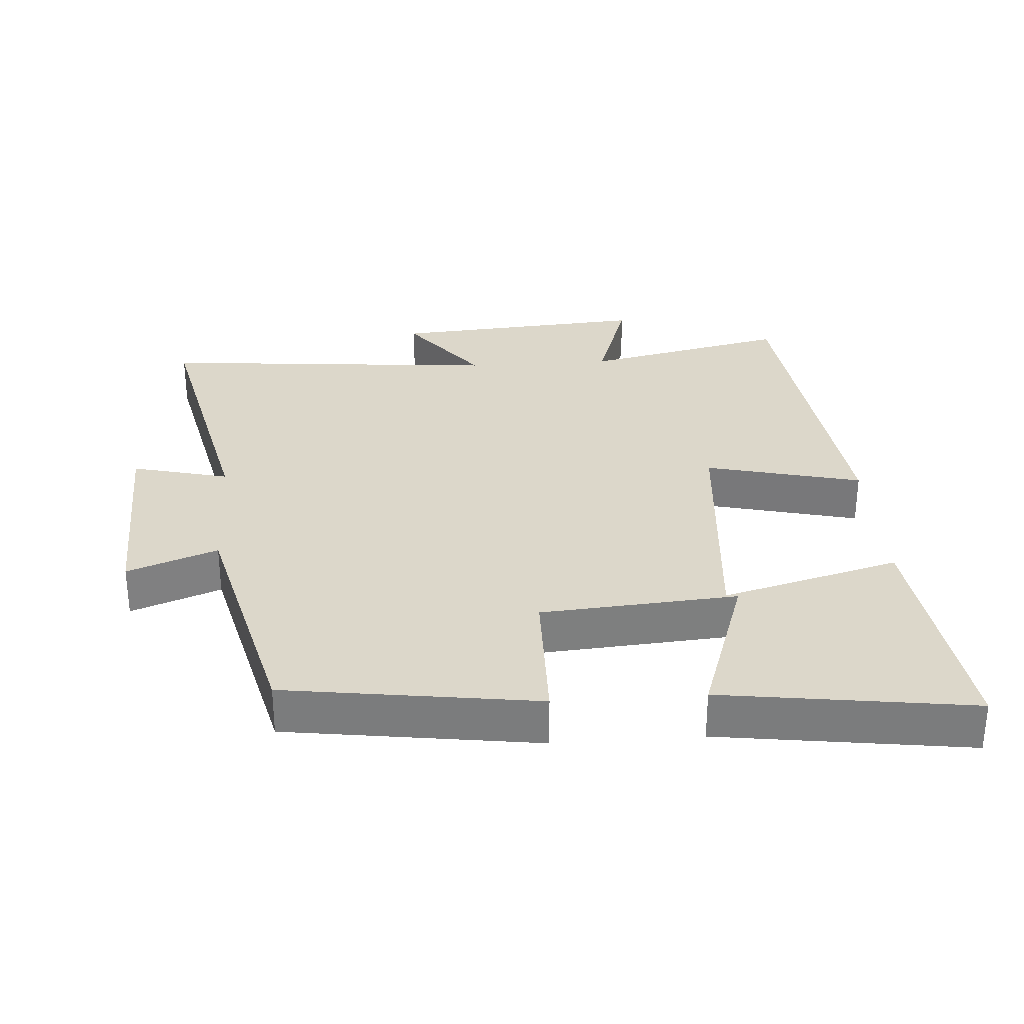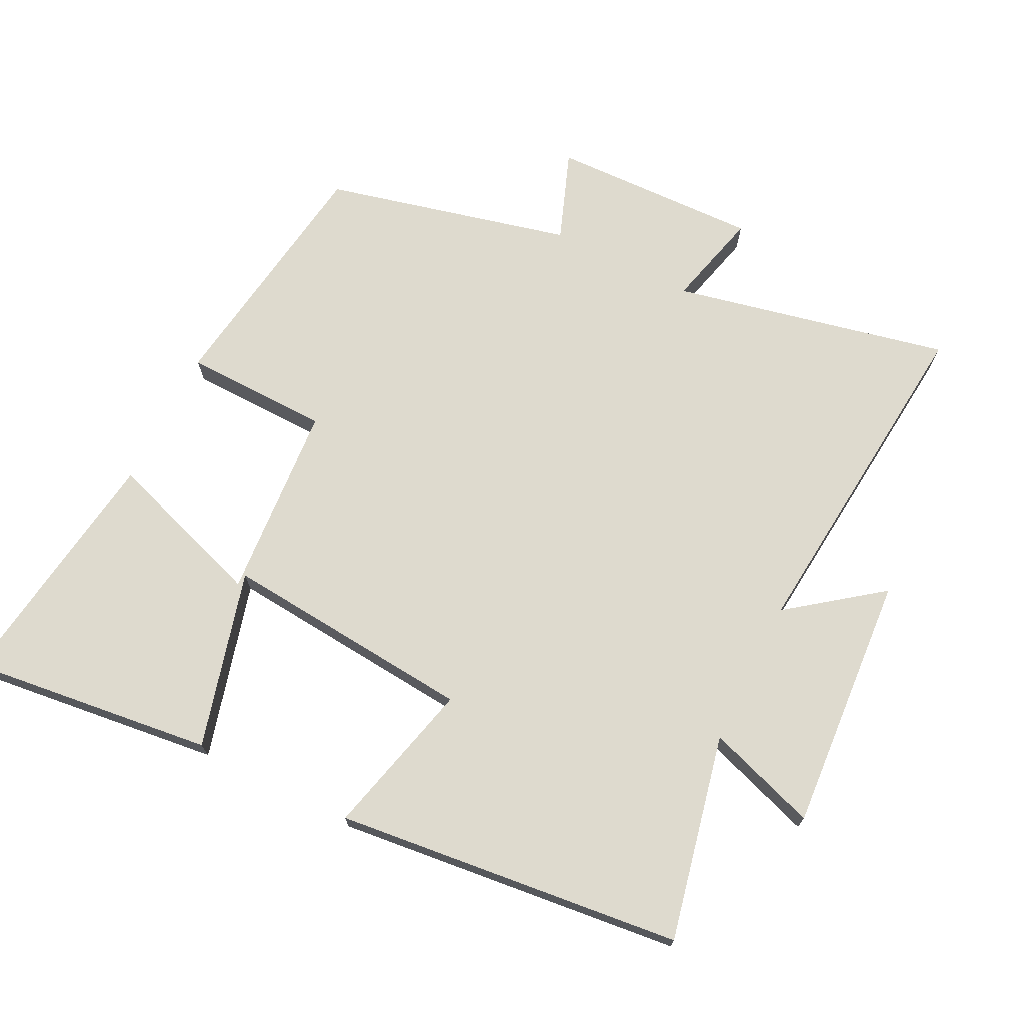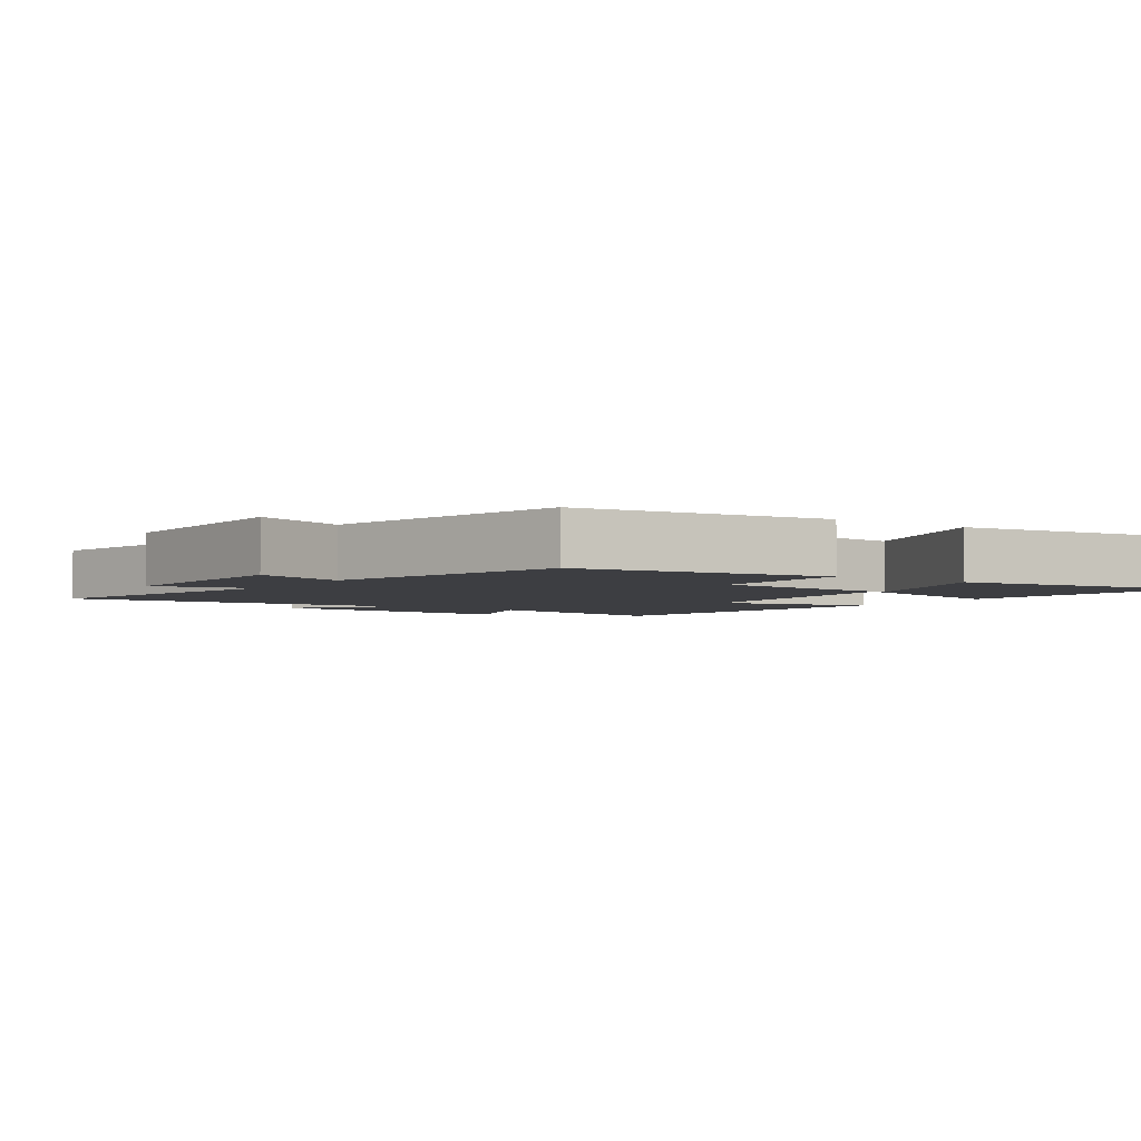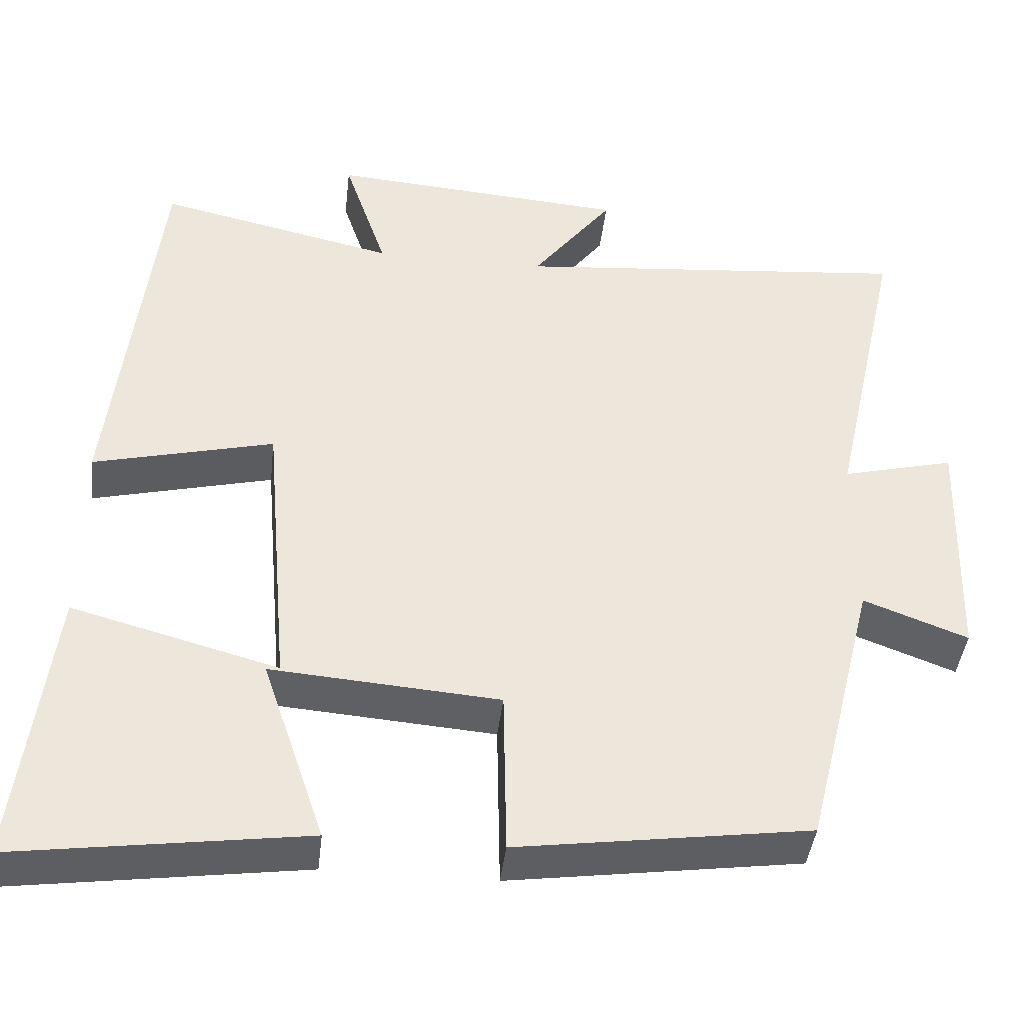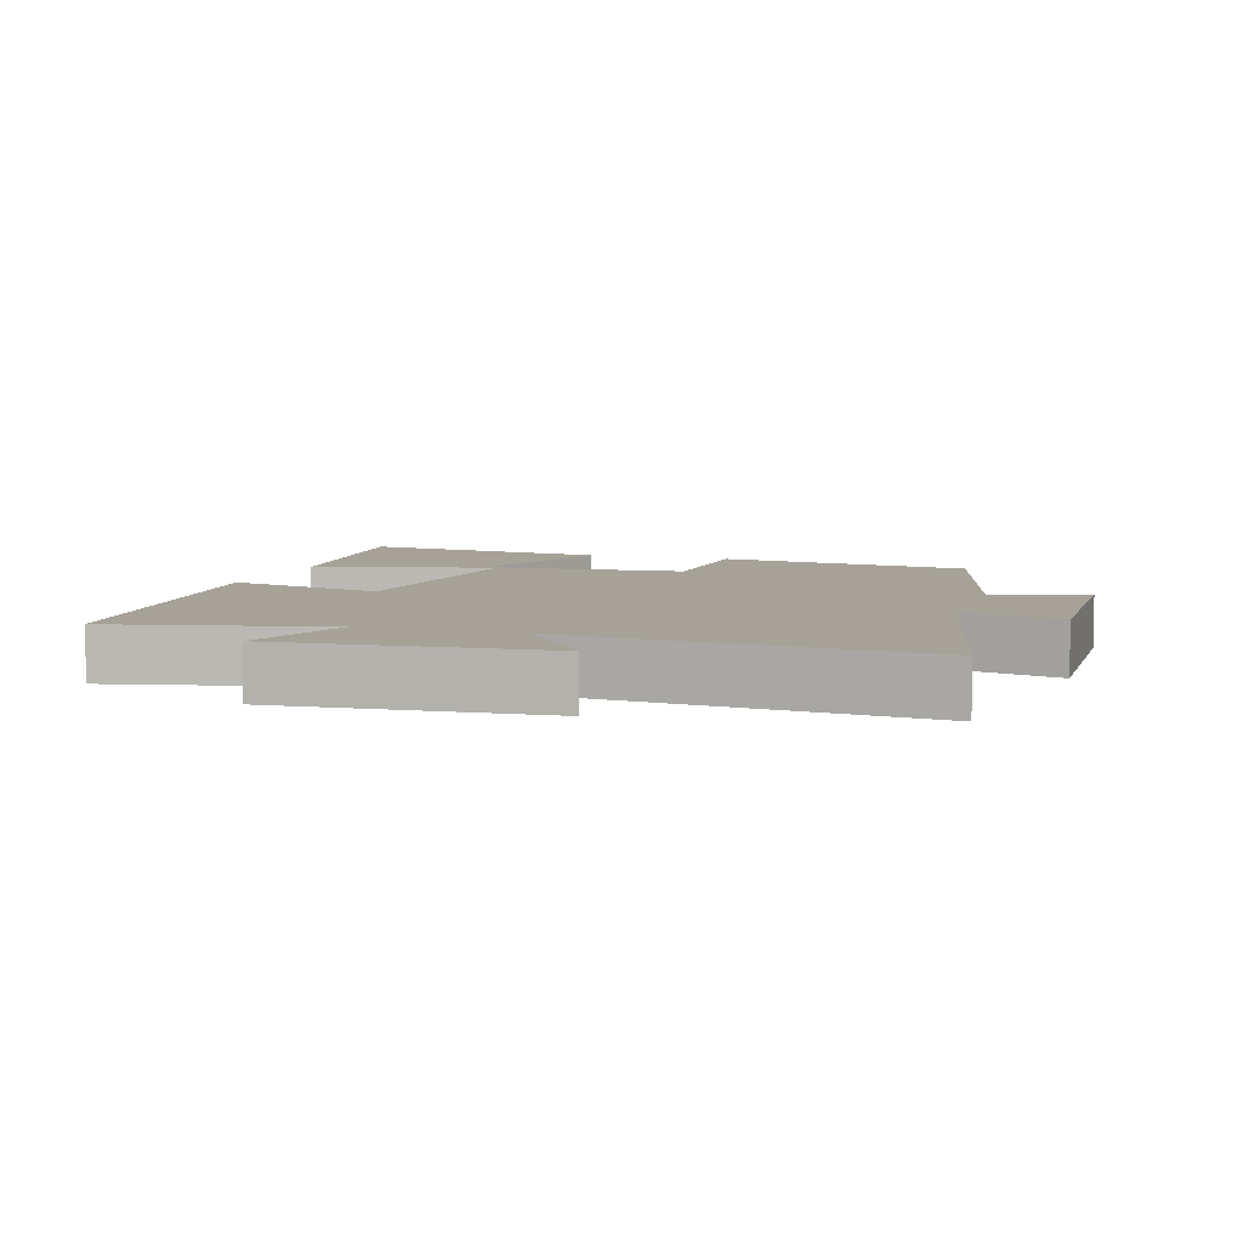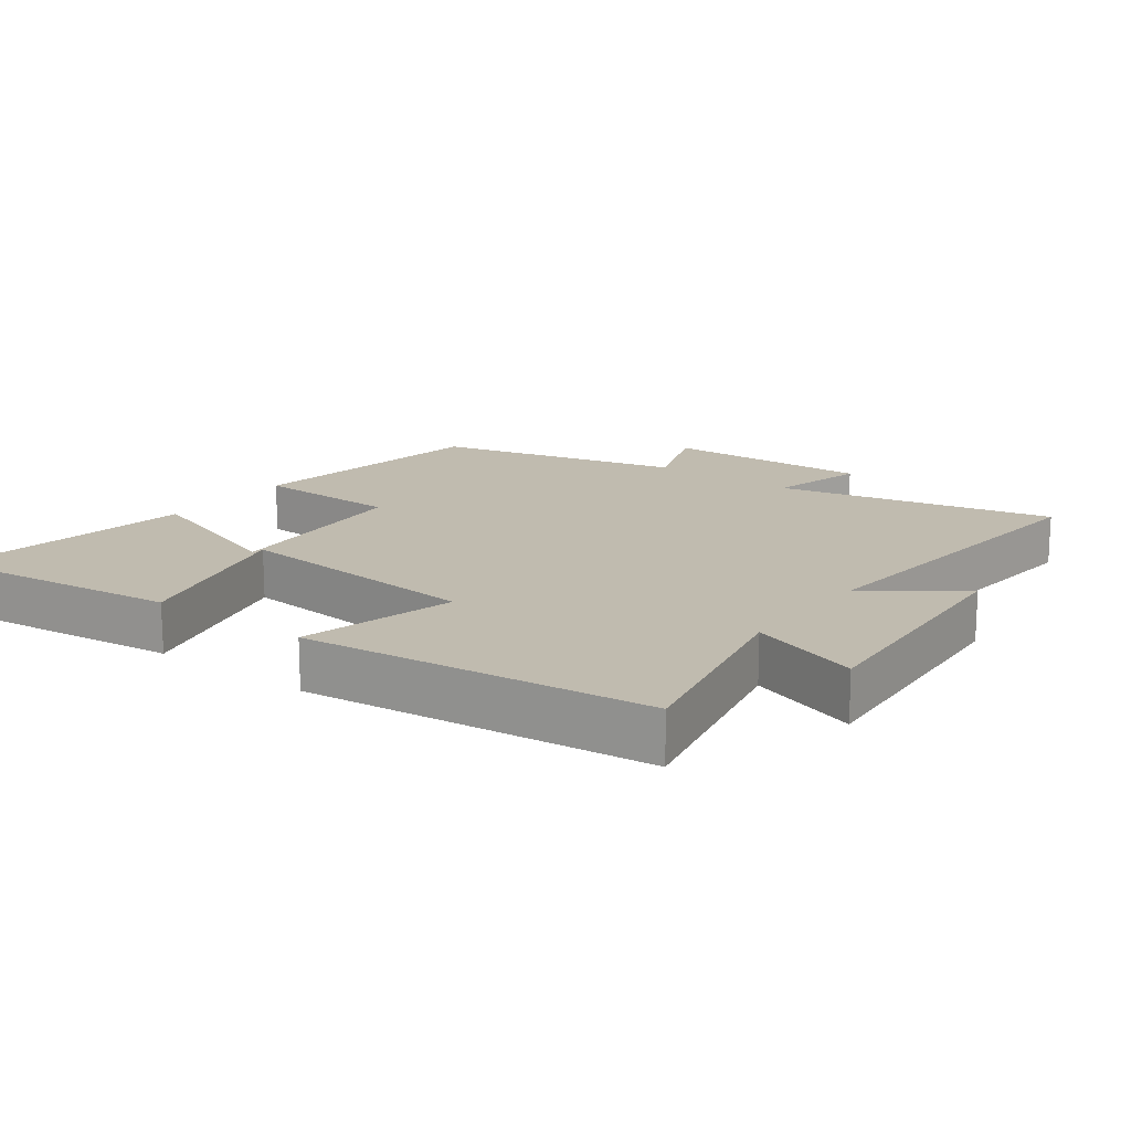
<metadata>
{"format":"obj","ext":"obj","renderer":"f3d","projection":"perspective","resolution":1024,"background":"white","views":[{"elev":30.8,"azim":175.9,"up":"+Y"},{"elev":71.3,"azim":-63.3,"up":"+Y"},{"elev":-3.5,"azim":145.4,"up":"+Y"},{"elev":-42.0,"azim":-6.5,"up":"+Z"},{"elev":6.4,"azim":17.5,"up":"+Y"},{"elev":16.2,"azim":-53.1,"up":"+Y"}]}
</metadata>
<code>
v -0.544 0.07 -0.552
v -0.5 0.07 -0.189
v -0.238 0.07 -0.26
v -0.27 0.07 0.112
v -0.5 0.07 0.055
v -0.443 0.07 0.567
v -0.14 0.07 0.5
v -0.195 0.07 0.663
v 0.185 0.07 0.635
v 0.082 0.07 0.5
v 0.59 0.07 0.547
v 0.5 0.07 0.139
v 0.643 0.07 0.175
v 0.633 0.07 -0.133
v 0.5 0.07 -0.083
v 0.41 0.07 -0.447
v 0.039 0.07 -0.5
v 0.035 0.07 -0.285
v -0.255 0.07 -0.263
v -0.175 0.07 -0.5
v -0.544 0 -0.552
v -0.5 0 -0.189
v -0.238 0 -0.26
v -0.27 0 0.112
v -0.5 0 0.055
v -0.443 0 0.567
v -0.14 0 0.5
v -0.195 0 0.663
v 0.185 0 0.635
v 0.082 0 0.5
v 0.59 0 0.547
v 0.5 0 0.139
v 0.643 0 0.175
v 0.633 0 -0.133
v 0.5 0 -0.083
v 0.41 0 -0.447
v 0.039 0 -0.5
v 0.035 0 -0.285
v -0.255 0 -0.263
v -0.175 0 -0.5
f 19 20 1 2
f 15 16 17 18
f 12 13 14 15
f 12 15 18
f 10 11 12 18
f 7 8 9 10
f 7 10 18
f 4 5 6 7
f 3 4 7 18
f 19 2 3
f 3 18 19
f 22 21 40 39
f 38 37 36 35
f 35 34 33 32
f 38 35 32
f 38 32 31 30
f 30 29 28 27
f 38 30 27
f 27 26 25 24
f 38 27 24 23
f 23 22 39
f 39 38 23
f 1 21 22 2
f 2 22 23 3
f 3 23 24 4
f 4 24 25 5
f 5 25 26 6
f 6 26 27 7
f 7 27 28 8
f 8 28 29 9
f 9 29 30 10
f 10 30 31 11
f 11 31 32 12
f 12 32 33 13
f 13 33 34 14
f 14 34 35 15
f 15 35 36 16
f 16 36 37 17
f 17 37 38 18
f 18 38 39 19
f 19 39 40 20
f 20 40 21 1

</code>
